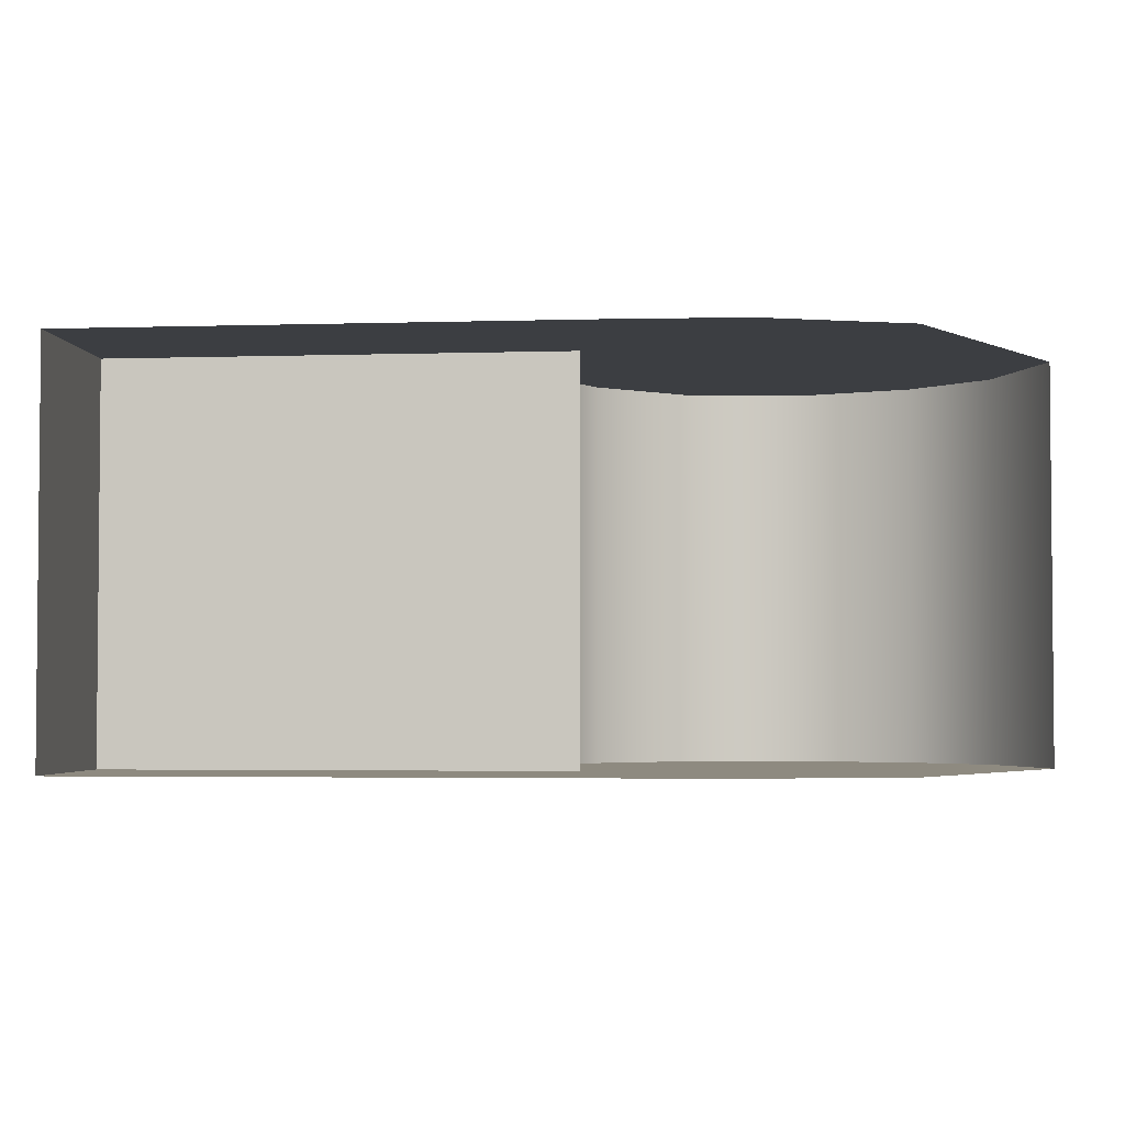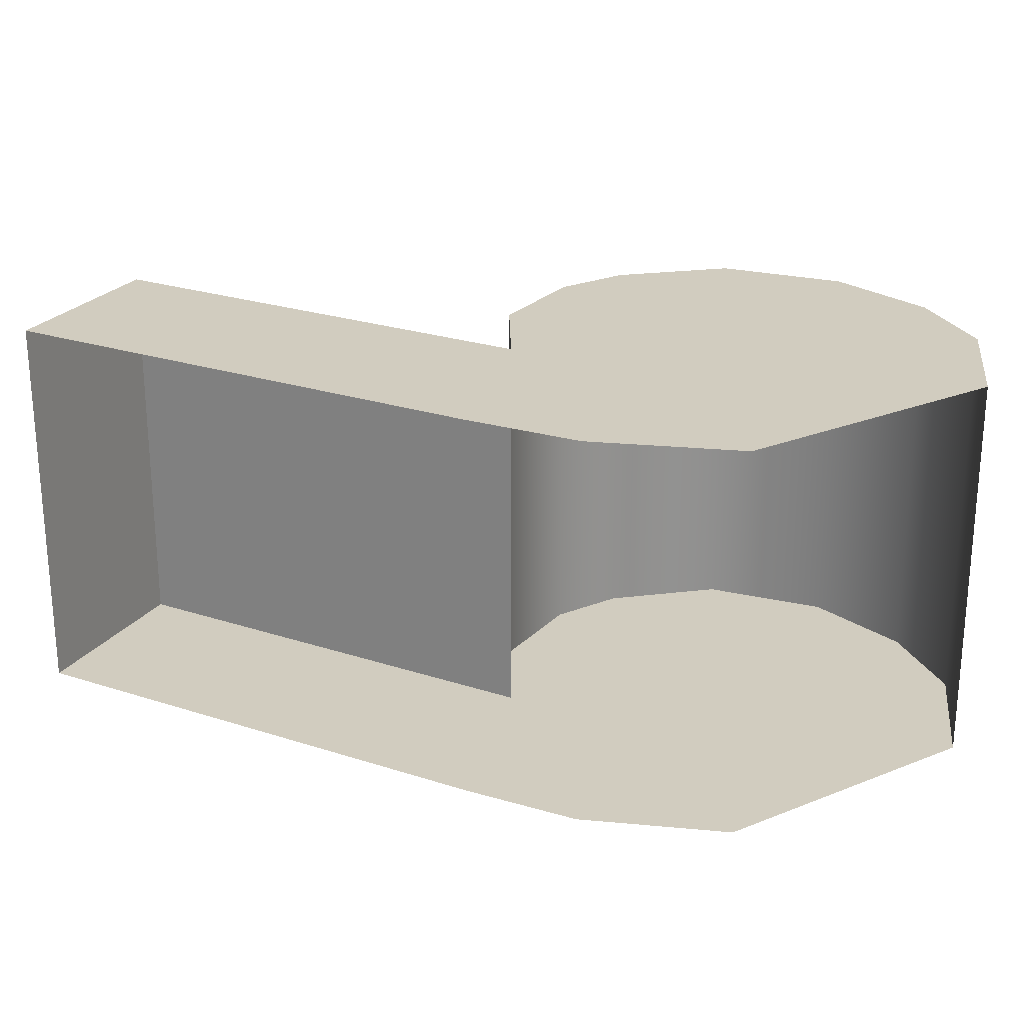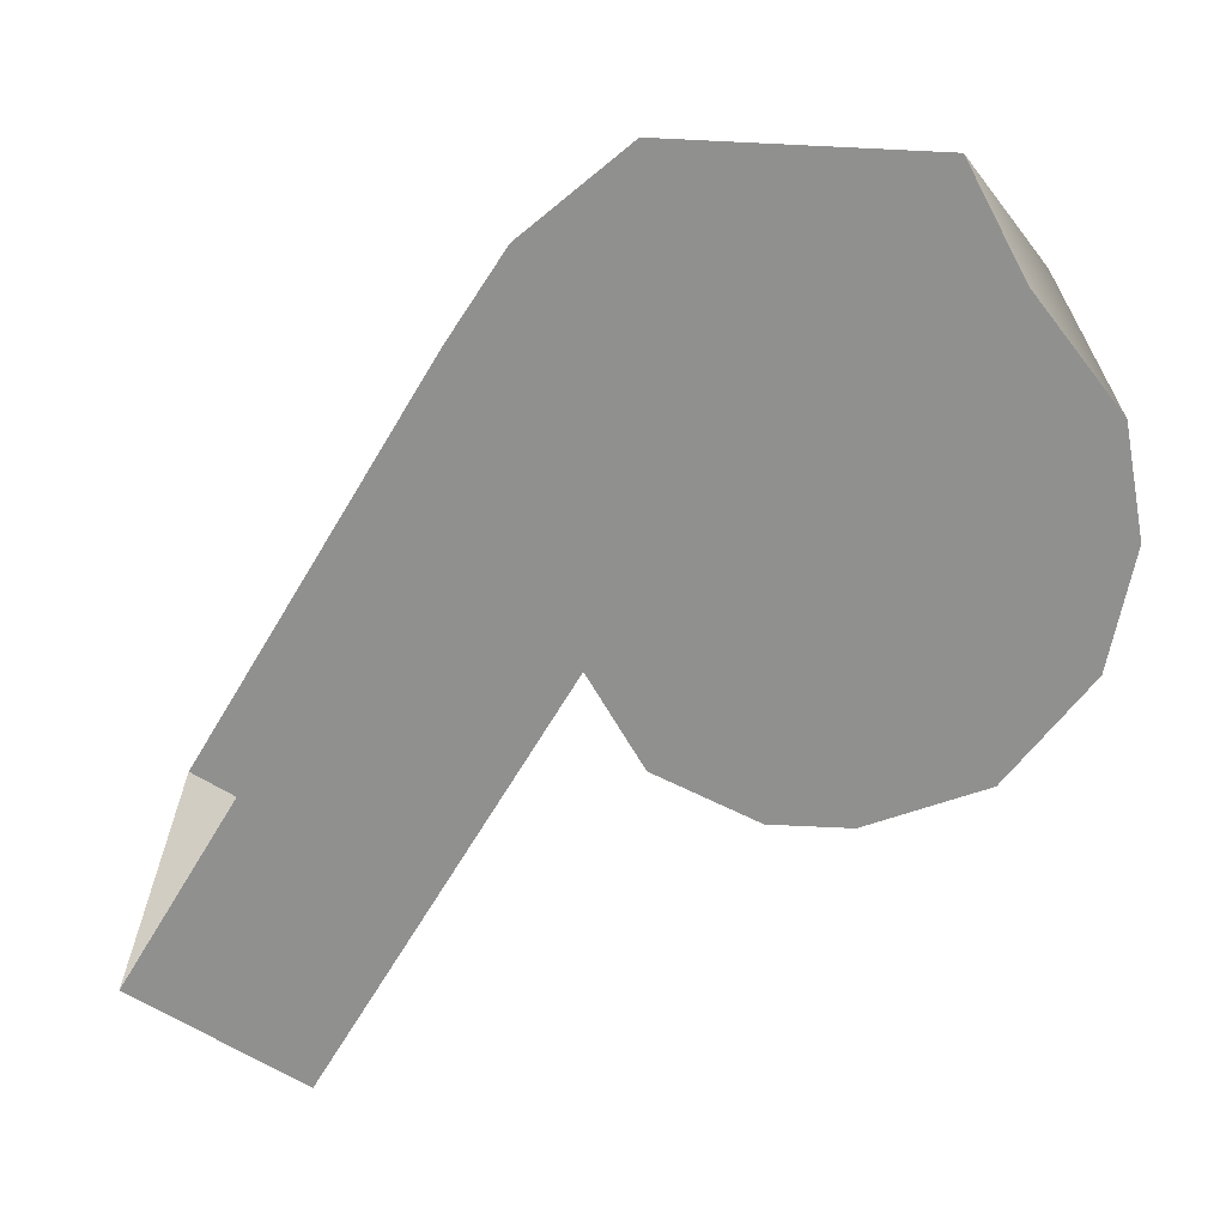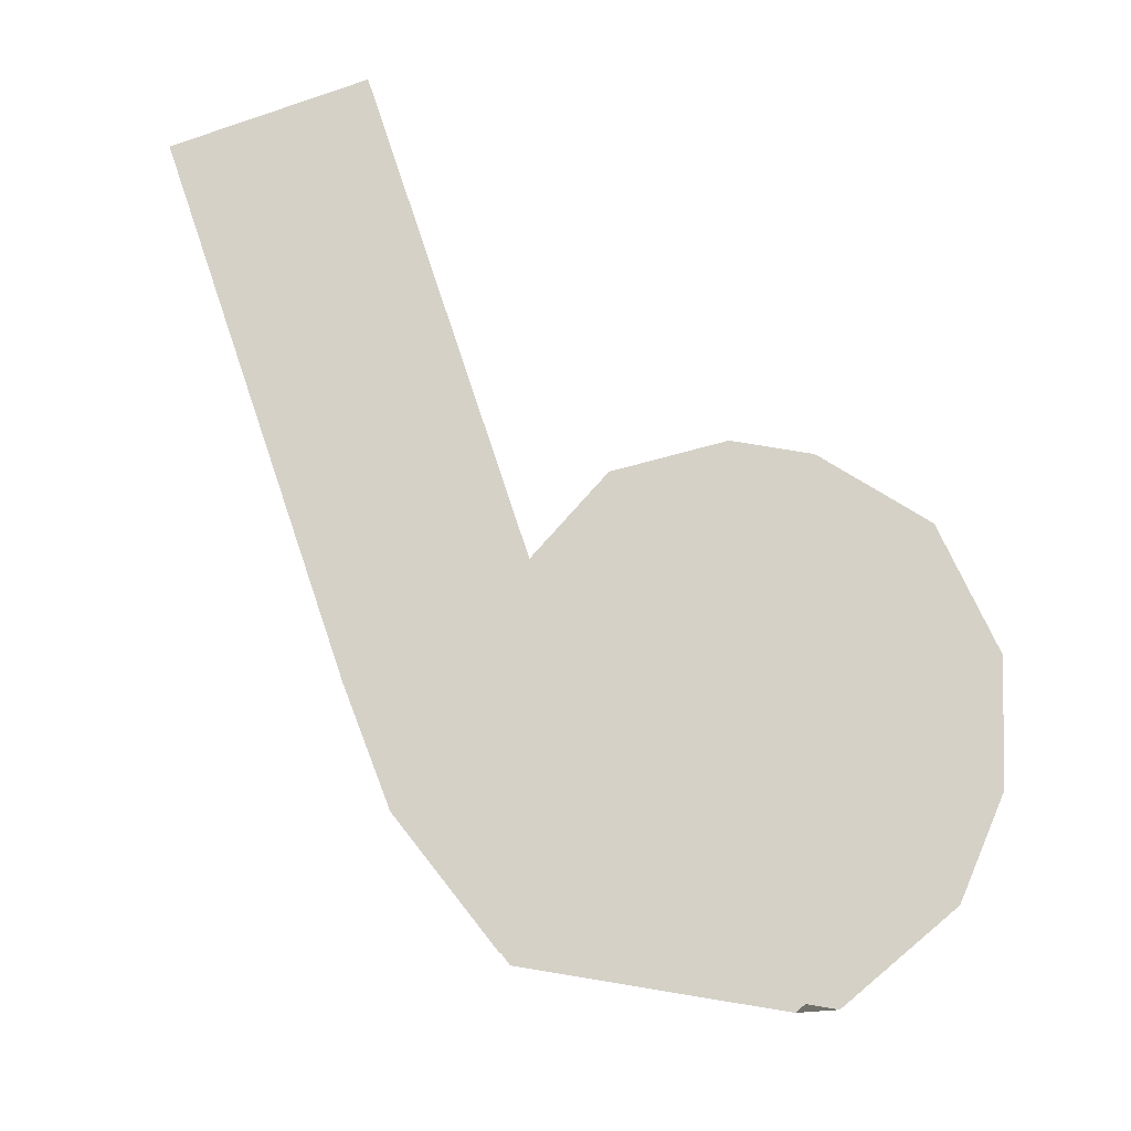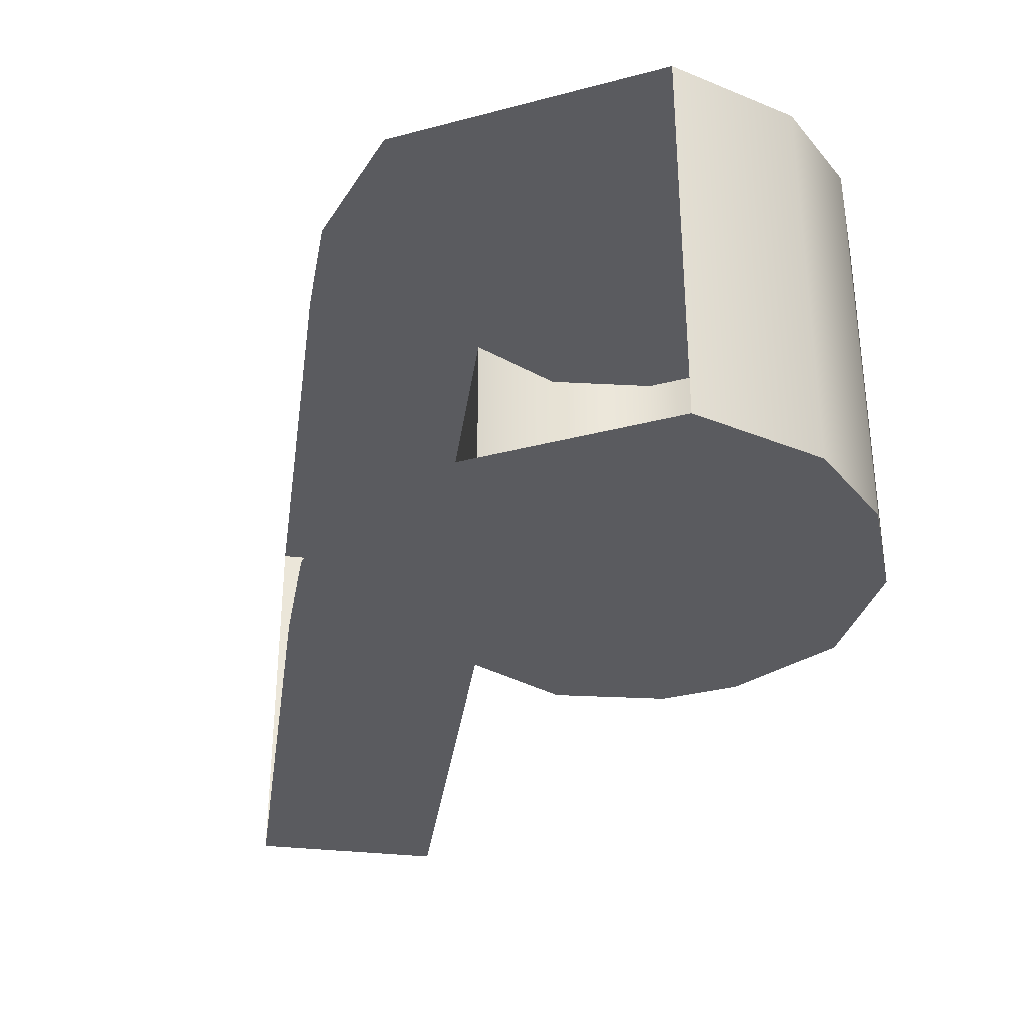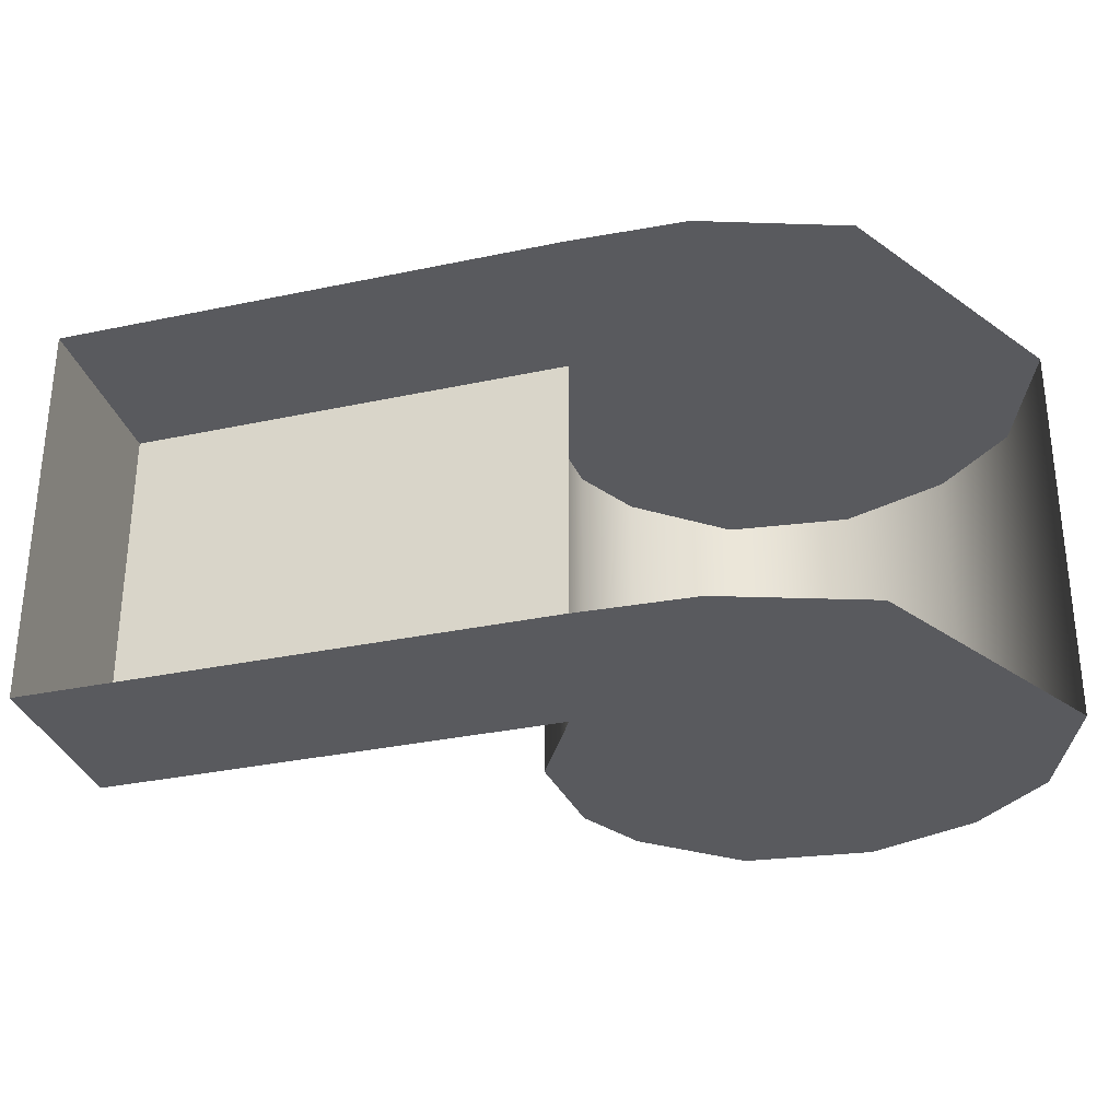
<metadata>
{"format":"obj","ext":"obj","renderer":"f3d","projection":"perspective","resolution":1024,"background":"white","views":[{"elev":-3.2,"azim":124.2,"up":"+Z"},{"elev":24.2,"azim":146.4,"up":"+Z"},{"elev":-65.5,"azim":177.2,"up":"+Z"},{"elev":79.0,"azim":-170.7,"up":"+Z"},{"elev":-33.1,"azim":-160.0,"up":"+Z"},{"elev":-31.4,"azim":134.8,"up":"+Z"}]}
</metadata>
<code>
v -0.3576 0.4857 -0.3438
v -0.551 0.5635 -0.3438
v -0.05248 0.5635 -0.3438
v -0.2253 0.4857 -0.3438
v 0.1851 1.125 -0.3438
v 0.289 0.947 -0.3438
v -0.7072 0.947 -0.3438
v -0.6645 1.125 -0.3438
v -0.009068 1.303 -0.3438
v -0.5115 1.303 -0.3438
v 0.04457 0.716 -0.3438
v -0.6788 0.7458 -0.3438
v 0.7072 0.1597 -0.3438
v 0.4209 0 -0.3438
v -0.7072 0.947 0.3438
v -0.6645 1.125 0.3438
v -0.5115 1.303 0.3438
v 0.04457 0.716 0.3438
v -0.05248 0.5635 0.3438
v -0.551 0.5635 0.3438
v -0.6788 0.7458 0.3438
v 0.4209 0 0.3438
v 0.7072 0.1597 0.3438
v -0.3576 0.4857 0.3438
v -0.2253 0.4857 0.3438
v 0.289 0.947 0.3438
v 0.1851 1.125 0.3438
v -0.009068 1.303 0.3438
f 1 2 3
f 1 3 4
f 5 6 7
f 5 7 8
f 9 5 8
f 9 8 10
f 7 6 11
f 7 11 12
f 2 12 11
f 2 11 3
f 11 6 13
f 11 13 14
f 15 16 8
f 15 8 7
f 8 16 17
f 8 17 10
f 11 18 19
f 11 19 3
f 20 21 12
f 20 12 2
f 22 18 11
f 22 11 14
f 23 22 14
f 23 14 13
f 24 25 19
f 24 19 20
f 15 26 27
f 15 27 16
f 16 27 28
f 16 28 17
f 18 26 15
f 18 15 21
f 20 19 18
f 20 18 21
f 18 22 23
f 18 23 26
f 4 25 24
f 4 24 1
f 1 24 20
f 1 20 2
f 12 21 15
f 12 15 7
f 3 19 25
f 3 25 4

</code>
